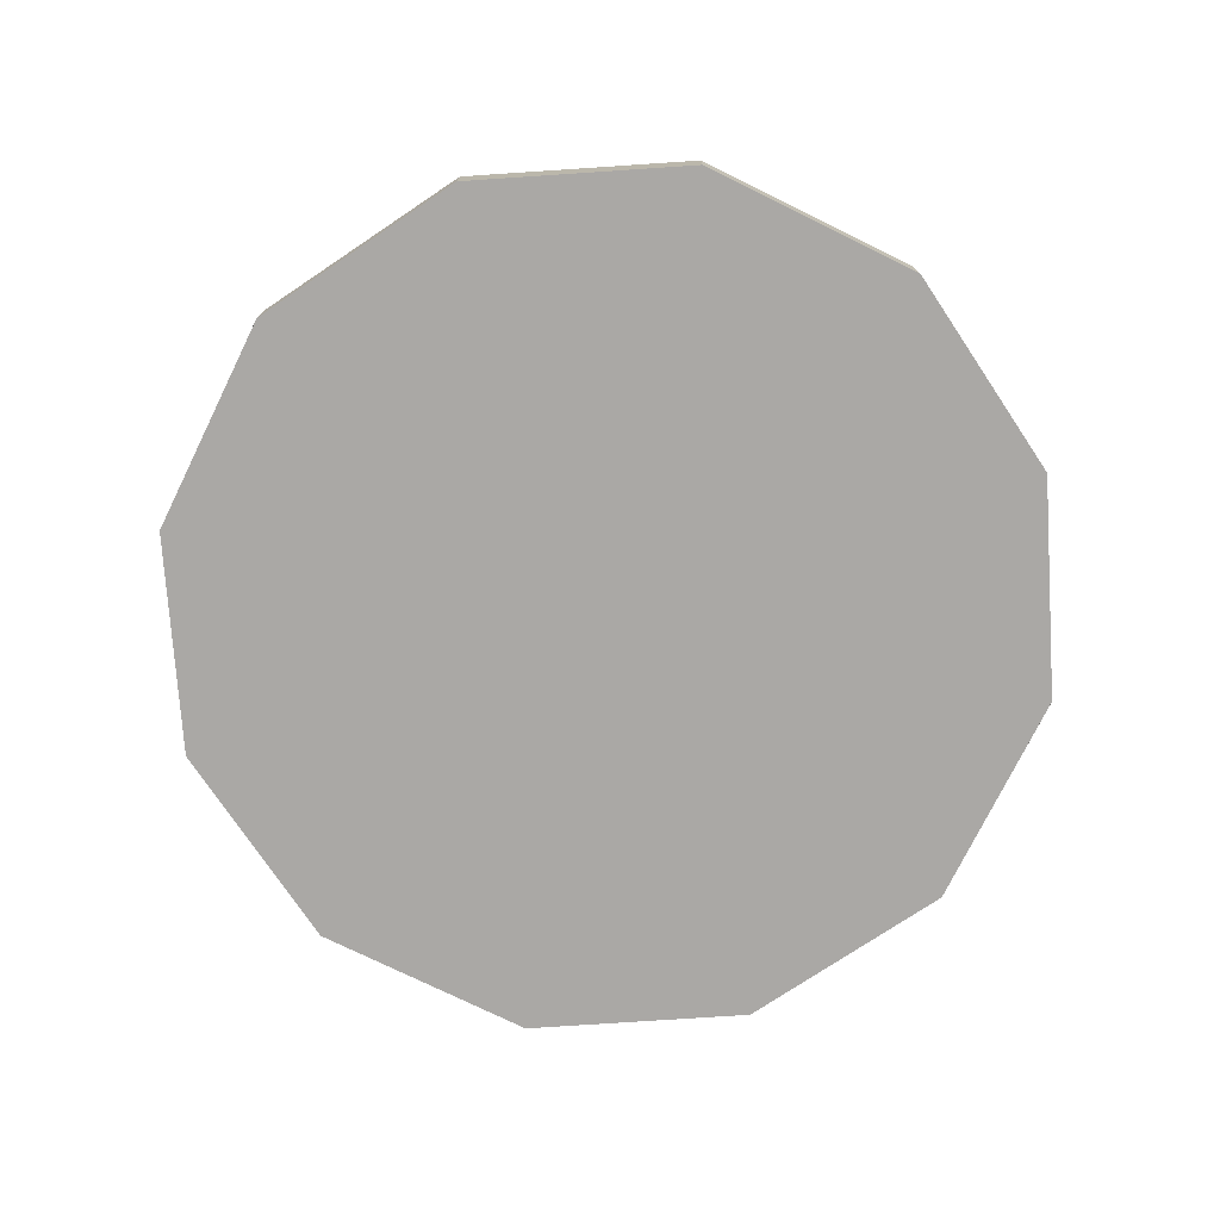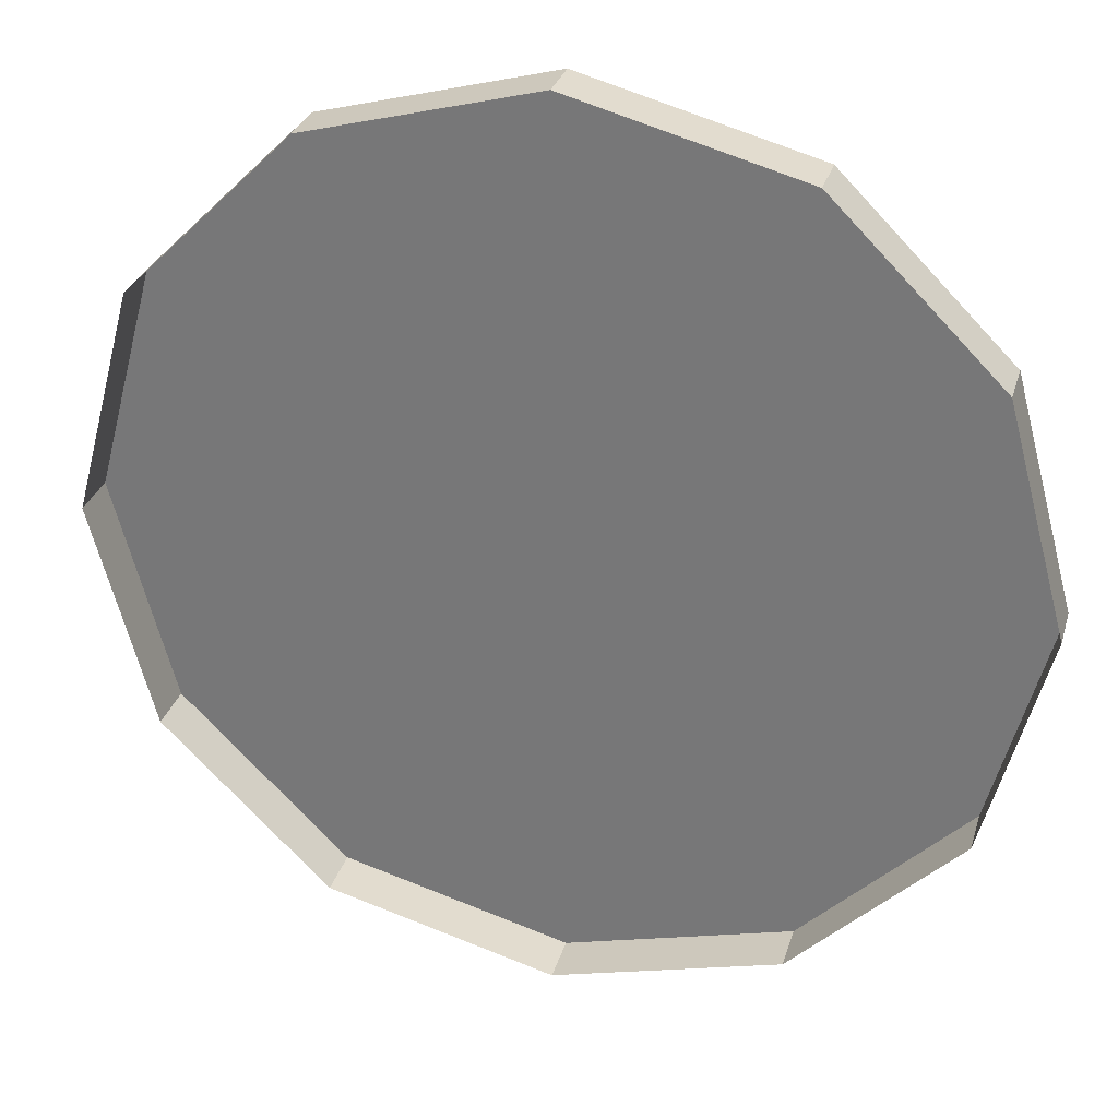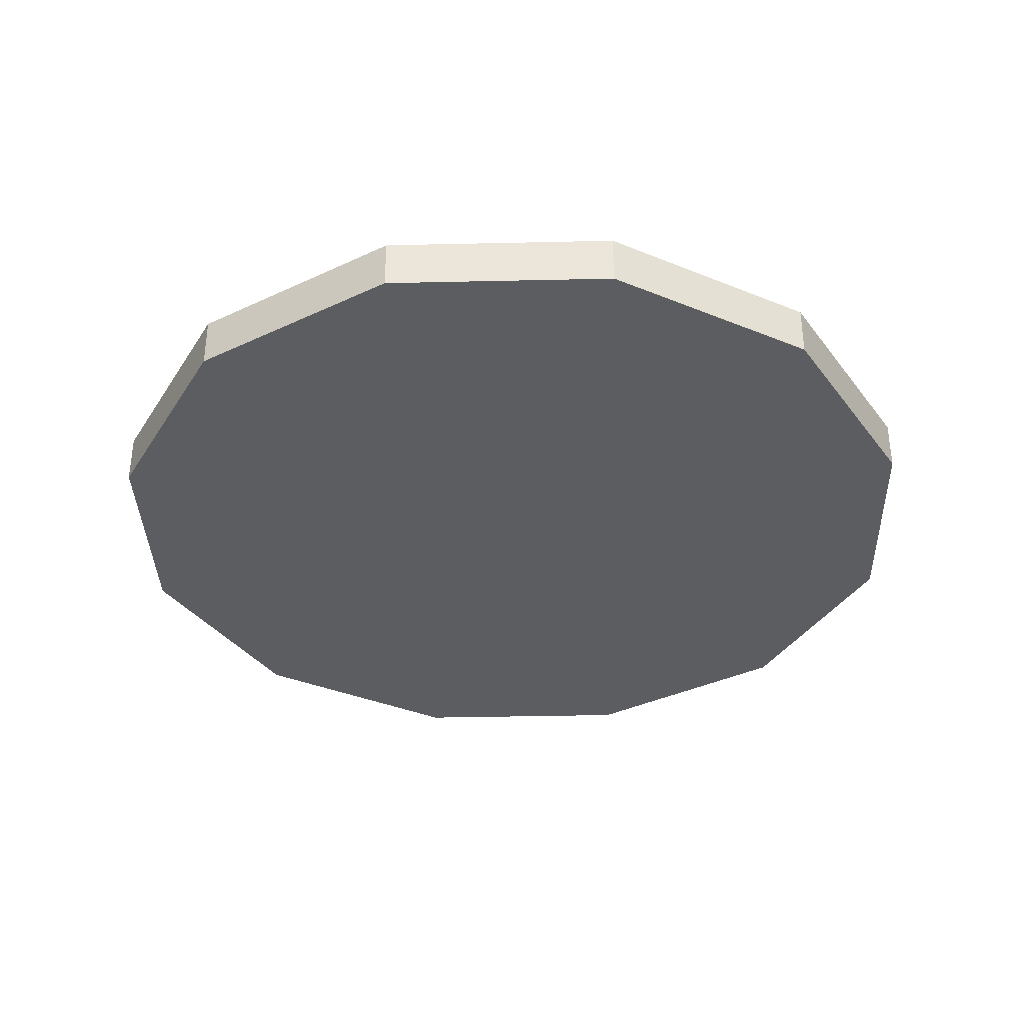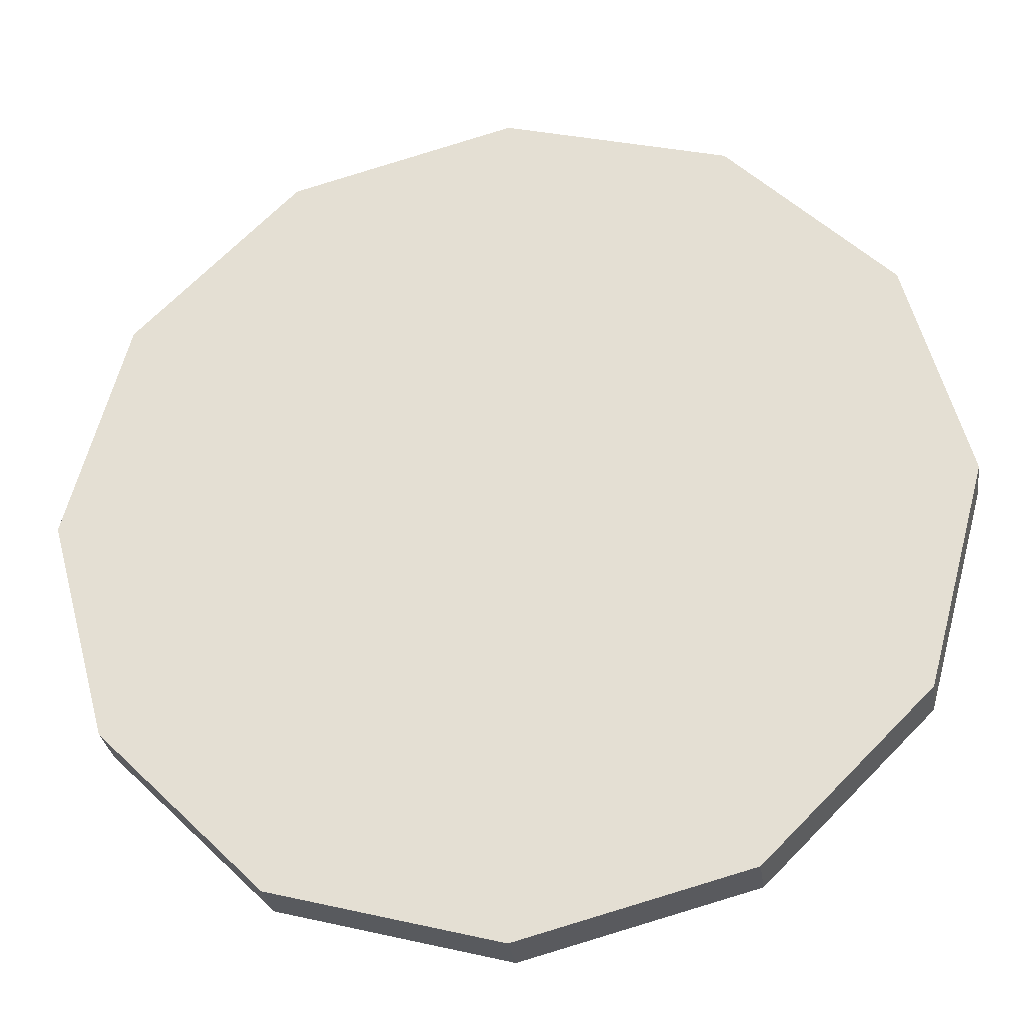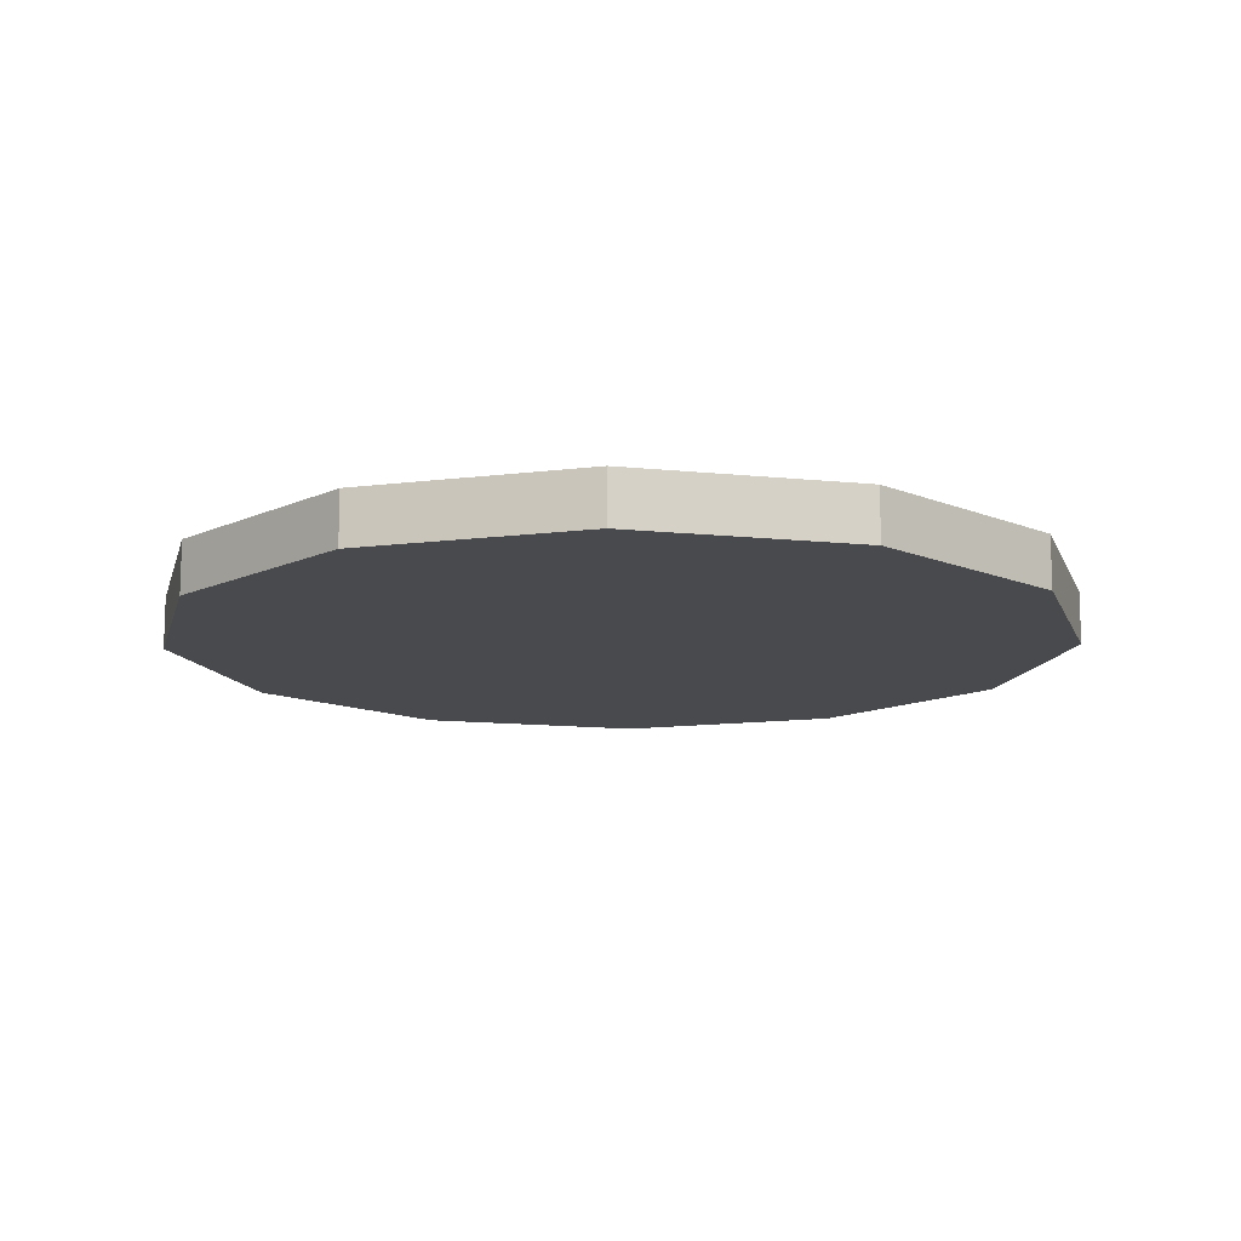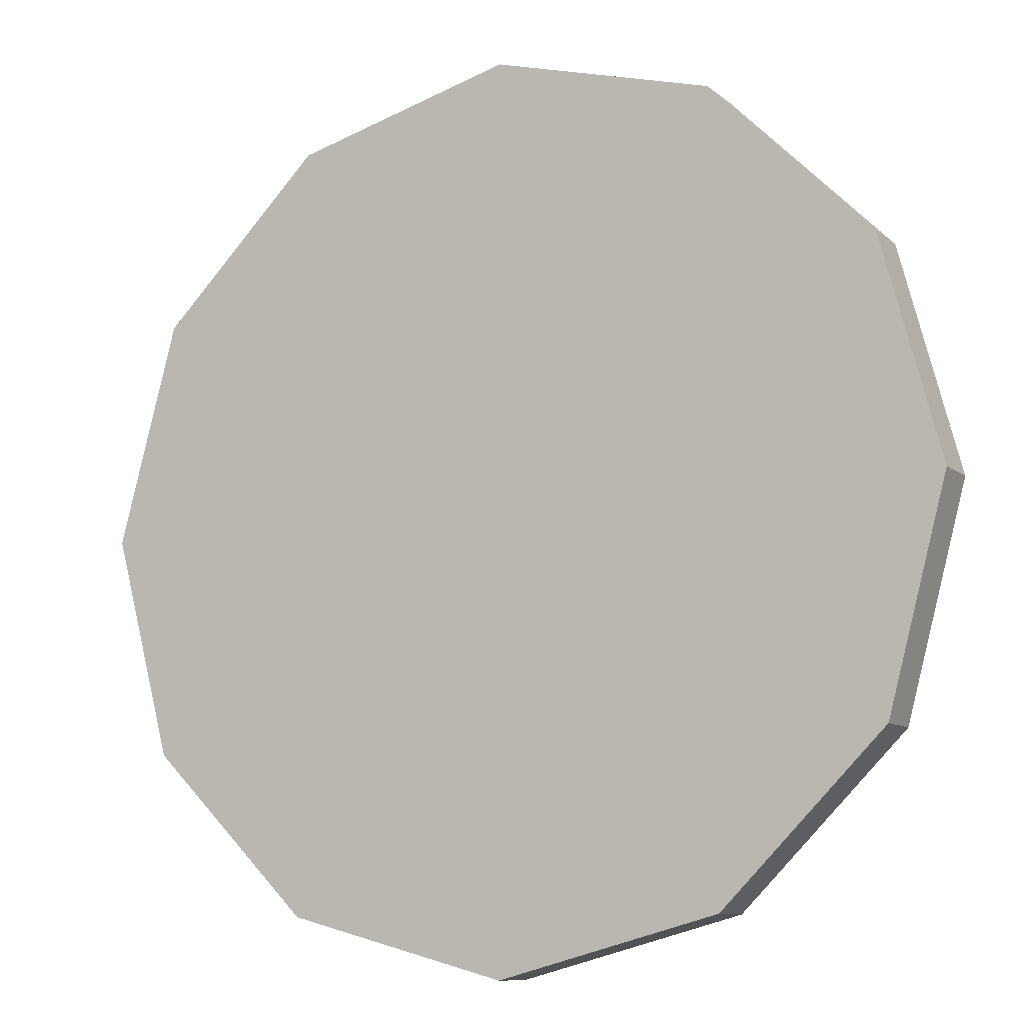
<metadata>
{"format":"obj","ext":"obj","renderer":"f3d","projection":"perspective","resolution":1024,"background":"white","views":[{"elev":-75.1,"azim":-41.2,"up":"+Y"},{"elev":29.8,"azim":-164.6,"up":"+Z"},{"elev":-36.0,"azim":76.7,"up":"+Y"},{"elev":-29.2,"azim":7.9,"up":"+Z"},{"elev":-12.8,"azim":-28.6,"up":"+Y"},{"elev":-10.0,"azim":28.0,"up":"+Z"}]}
</metadata>
<code>
v 51.91 -3.488 -29.97
v 51.91 3.488 -29.97
v 29.97 -3.488 -51.91
v 51.91 3.488 -29.97
v 29.97 3.488 -51.91
v 29.97 -3.488 -51.91
v 29.97 -3.488 -51.91
v 29.97 3.488 -51.91
v 0 -3.488 -59.94
v 29.97 3.488 -51.91
v 0 3.488 -59.94
v 0 -3.488 -59.94
v 0 -3.488 -59.94
v 0 3.488 -59.94
v -29.97 -3.488 -51.91
v 0 3.488 -59.94
v -29.97 3.488 -51.91
v -29.97 -3.488 -51.91
v -29.97 -3.488 -51.91
v -29.97 3.488 -51.91
v -51.91 -3.488 -29.97
v -29.97 3.488 -51.91
v -51.91 3.488 -29.97
v -51.91 -3.488 -29.97
v -51.91 -3.488 -29.97
v -51.91 3.488 -29.97
v -59.94 -3.488 0
v -51.91 3.488 -29.97
v -59.94 3.488 0
v -59.94 -3.488 0
v -59.94 -3.488 0
v -59.94 3.488 0
v -51.91 -3.488 29.97
v -59.94 3.488 0
v -51.91 3.488 29.97
v -51.91 -3.488 29.97
v -51.91 -3.488 29.97
v -51.91 3.488 29.97
v -29.97 -3.488 51.91
v -51.91 3.488 29.97
v -29.97 3.488 51.91
v -29.97 -3.488 51.91
v -29.97 -3.488 51.91
v -29.97 3.488 51.91
v 0 -3.488 59.94
v -29.97 3.488 51.91
v 0 3.488 59.94
v 0 -3.488 59.94
v 0 -3.488 59.94
v 0 3.488 59.94
v 29.97 -3.488 51.91
v 0 3.488 59.94
v 29.97 3.488 51.91
v 29.97 -3.488 51.91
v 29.97 -3.488 51.91
v 29.97 3.488 51.91
v 51.91 -3.488 29.97
v 29.97 3.488 51.91
v 51.91 3.488 29.97
v 51.91 -3.488 29.97
v 51.91 -3.488 29.97
v 51.91 3.488 29.97
v 59.94 -3.488 0
v 51.91 3.488 29.97
v 59.94 3.488 0
v 59.94 -3.488 0
v 59.94 -3.488 0
v 59.94 3.488 0
v 51.91 -3.488 -29.97
v 59.94 3.488 0
v 51.91 3.488 -29.97
v 51.91 -3.488 -29.97
v 51.91 -3.488 29.97
v 59.94 -3.488 0
v 29.97 -3.488 51.91
v 29.97 -3.488 51.91
v 59.94 -3.488 0
v 0 -3.488 59.94
v 0 -3.488 59.94
v 59.94 -3.488 0
v -29.97 -3.488 51.91
v -29.97 -3.488 51.91
v 59.94 -3.488 0
v -51.91 -3.488 29.97
v -51.91 -3.488 29.97
v 59.94 -3.488 0
v -59.94 -3.488 0
v -59.94 -3.488 0
v 59.94 -3.488 0
v -51.91 -3.488 -29.97
v -51.91 -3.488 -29.97
v 59.94 -3.488 0
v -29.97 -3.488 -51.91
v -29.97 -3.488 -51.91
v 59.94 -3.488 0
v 0 -3.488 -59.94
v 0 -3.488 -59.94
v 59.94 -3.488 0
v 29.97 -3.488 -51.91
v 29.97 -3.488 -51.91
v 59.94 -3.488 0
v 51.91 -3.488 -29.97
g mtl_nt_2020_wall_art_03
f 3 2 1
f 6 5 4
f 9 8 7
f 12 11 10
f 15 14 13
f 18 17 16
f 21 20 19
f 24 23 22
f 27 26 25
f 30 29 28
f 33 32 31
f 36 35 34
f 39 38 37
f 42 41 40
f 45 44 43
f 48 47 46
f 51 50 49
f 54 53 52
f 57 56 55
f 60 59 58
f 63 62 61
f 66 65 64
f 69 68 67
f 72 71 70
f 75 74 73
f 78 77 76
f 81 80 79
f 84 83 82
f 87 86 85
f 90 89 88
f 93 92 91
f 96 95 94
f 99 98 97
f 102 101 100

</code>
